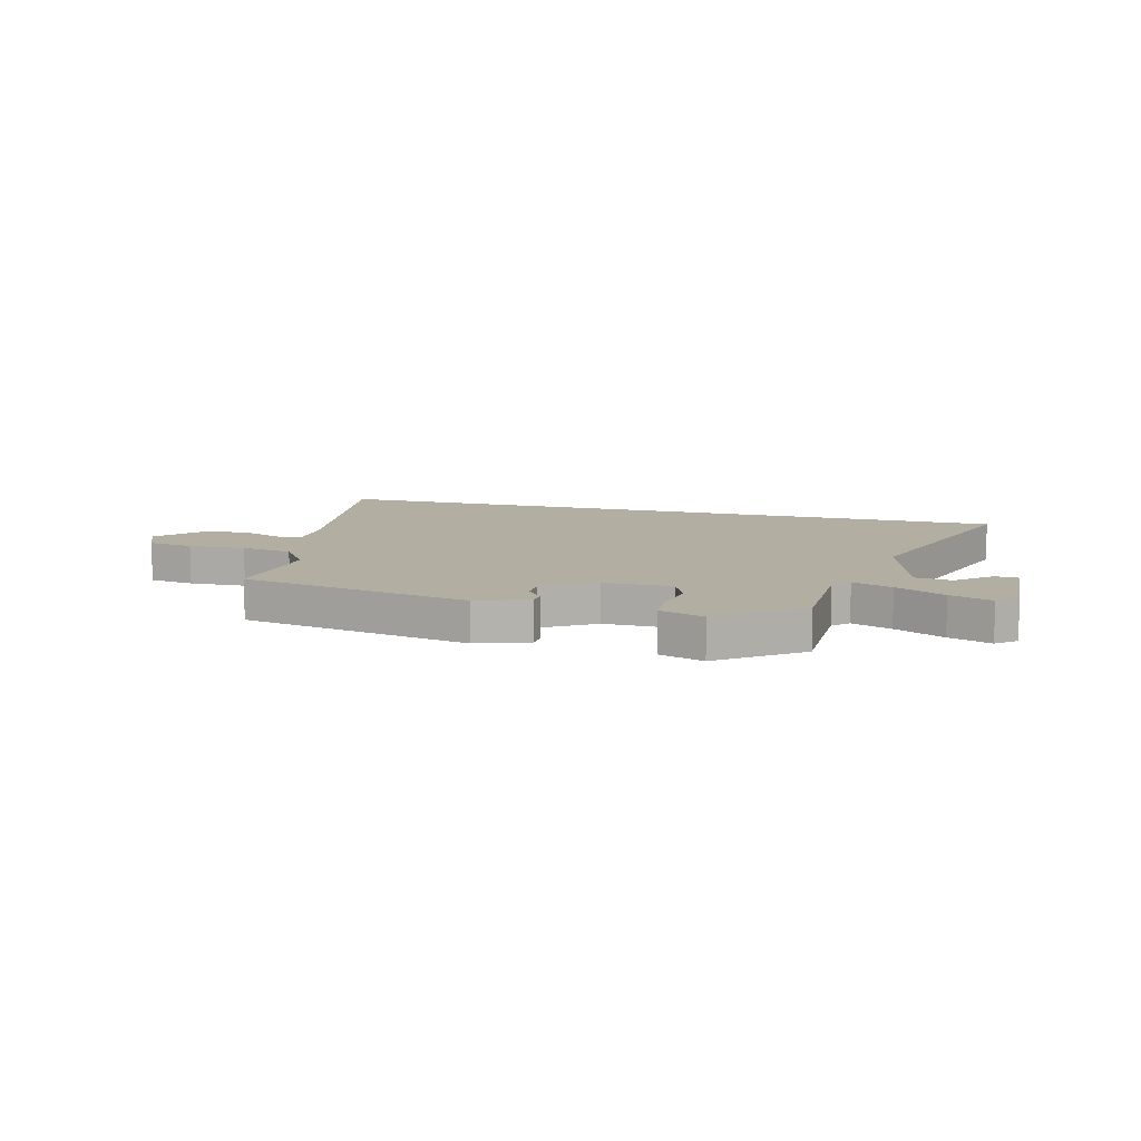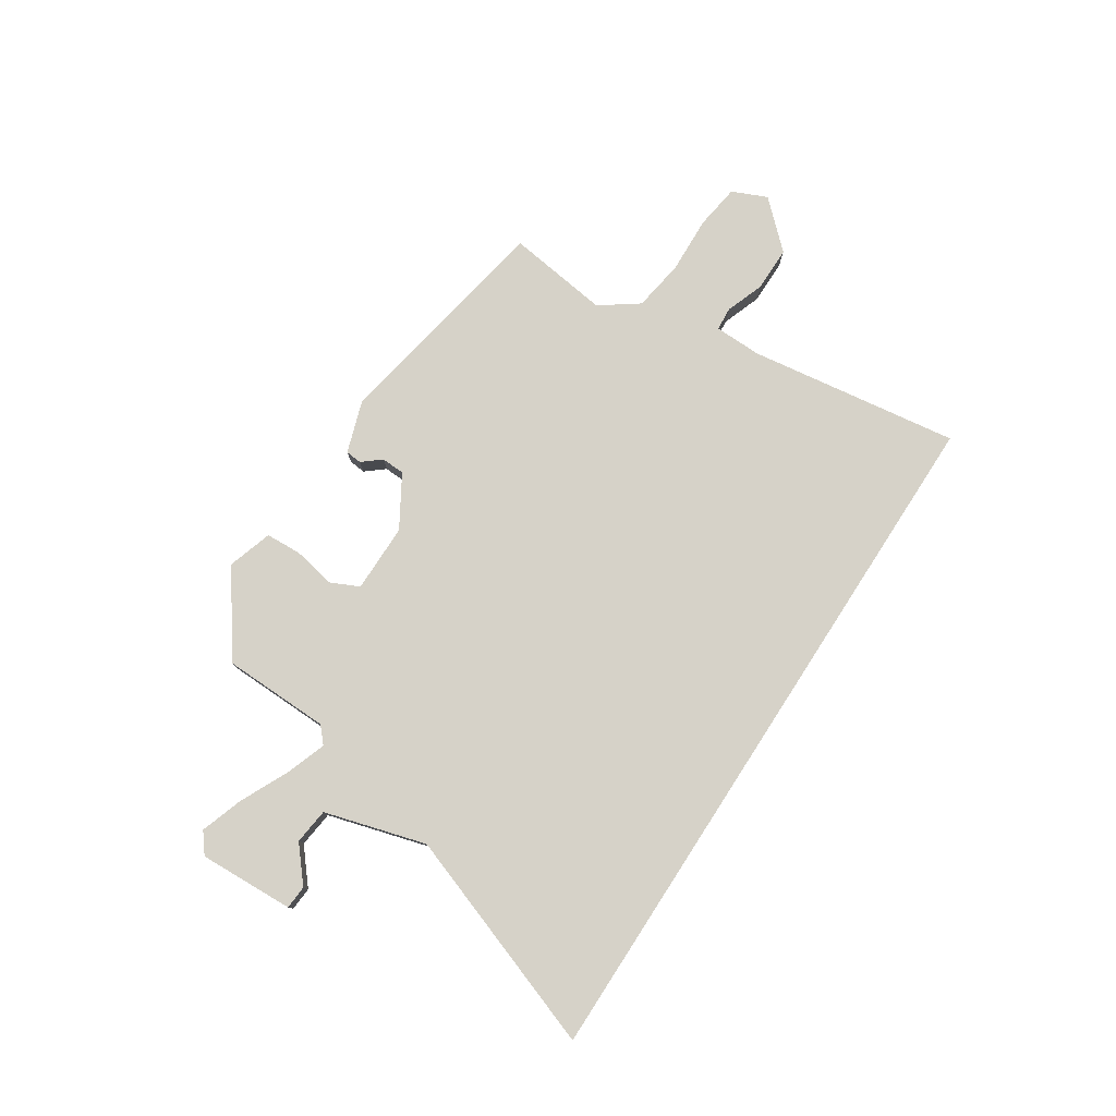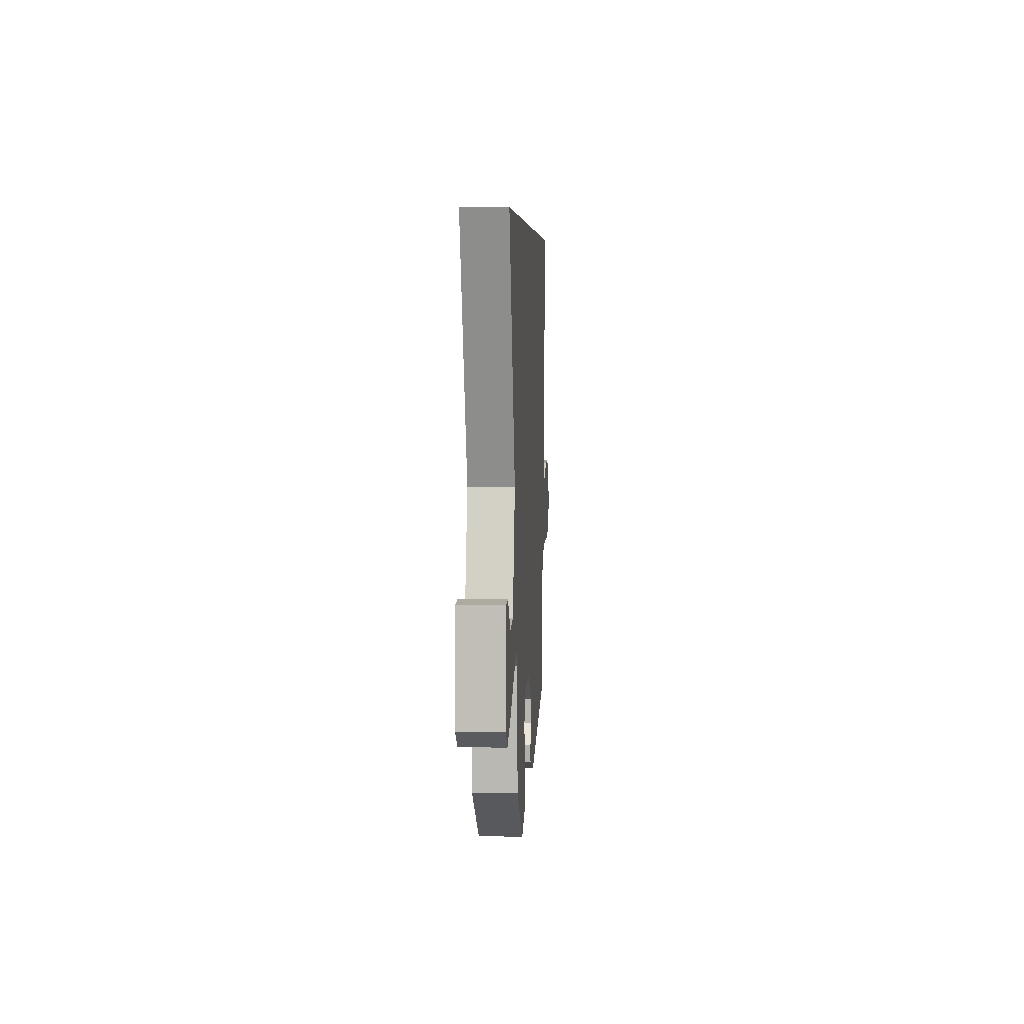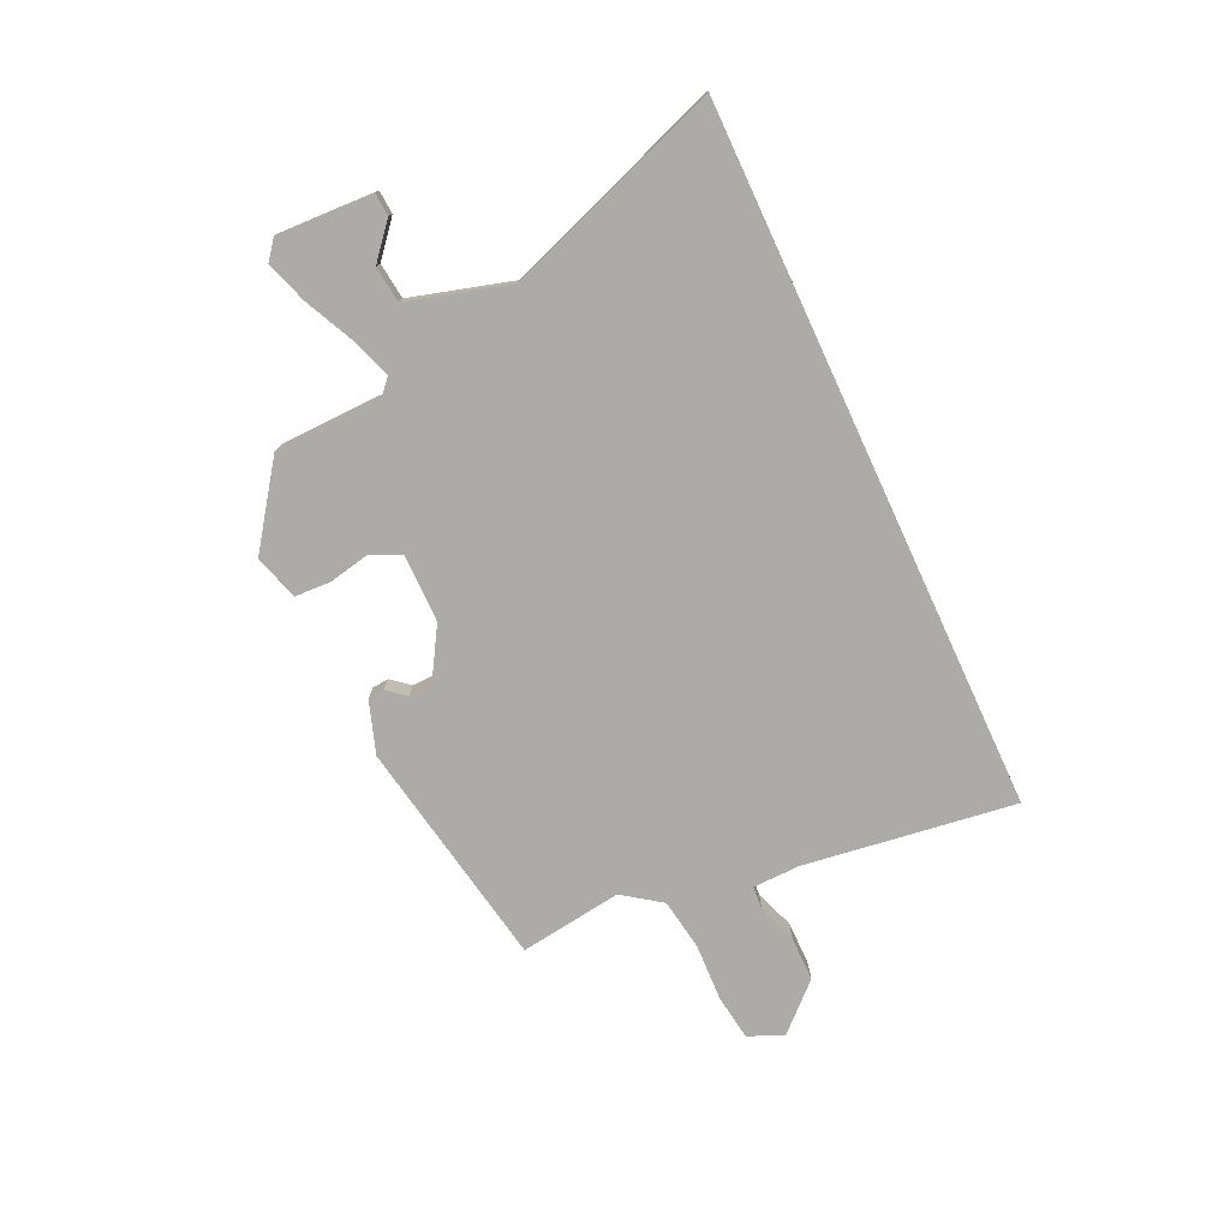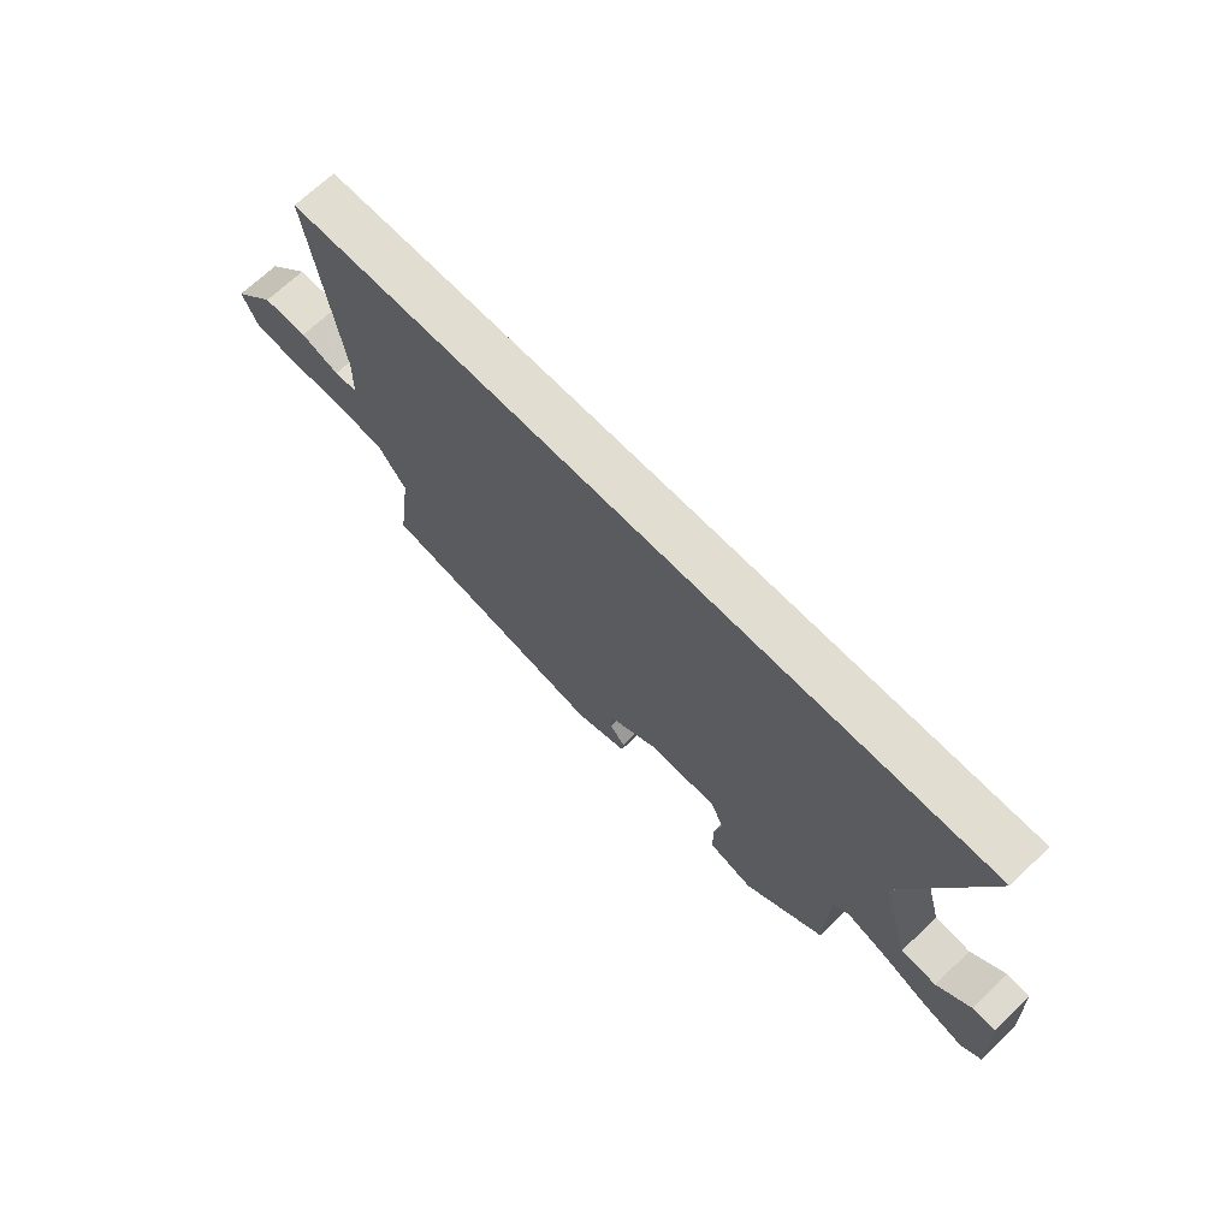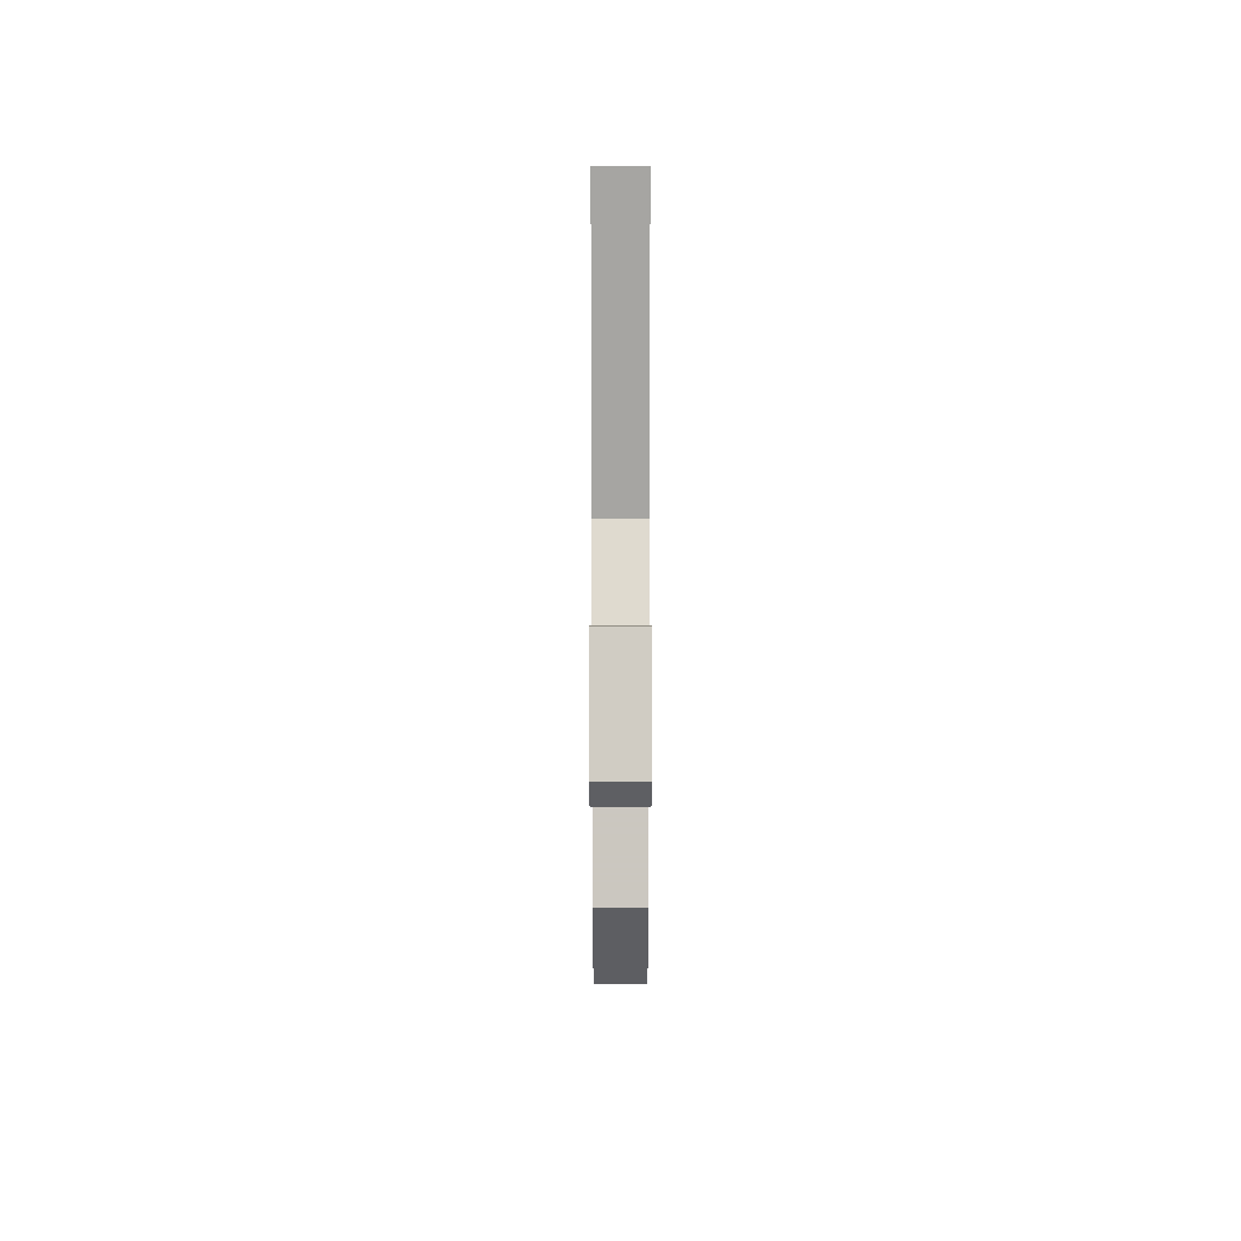
<metadata>
{"format":"obj","ext":"obj","renderer":"f3d","projection":"perspective","resolution":1024,"background":"white","views":[{"elev":10.8,"azim":-165.6,"up":"+Y"},{"elev":78.0,"azim":-57.1,"up":"+Y"},{"elev":5.4,"azim":-86.9,"up":"+Z"},{"elev":-76.5,"azim":-65.2,"up":"+Y"},{"elev":68.6,"azim":-133.9,"up":"+Z"},{"elev":-3.4,"azim":-90.0,"up":"+Z"}]}
</metadata>
<code>
v 0.598 0.07 0.5
v 0.544 0.07 0.113
v 0.546 0.07 0.026
v 0.589 0.07 0.023
v 0.66 0.07 0.049
v 0.742 0.07 0.049
v 0.82 0.07 -0.034
v 0.792 0.07 -0.098
v 0.709 0.07 -0.11
v 0.604 0.07 -0.106
v 0.51 0.07 -0.121
v 0.46 0.07 -0.191
v 0.486 0.07 -0.379
v 0.065 0.07 -0.456
v -0.031 0.07 -0.424
v -0.034 0.07 -0.394
v -0.006 0.07 -0.36
v -0.008 0.07 -0.317
v -0.102 0.07 -0.261
v -0.228 0.07 -0.261
v -0.253 0.07 -0.315
v -0.237 0.07 -0.391
v -0.24 0.07 -0.457
v -0.322 0.07 -0.483
v -0.471 0.07 -0.377
v -0.476 0.07 -0.18
v -0.505 0.07 -0.154
v -0.578 0.07 -0.18
v -0.668 0.07 -0.223
v -0.745 0.07 -0.249
v -0.782 0.07 -0.22
v -0.775 0.07 -0.045
v -0.732 0.07 -0.042
v -0.669 0.07 -0.095
v -0.603 0.07 -0.087
v -0.55 0.07 0.099
v -0.694 0.07 0.5
v 0.598 0 0.5
v 0.544 0 0.113
v 0.546 0 0.026
v 0.589 0 0.023
v 0.66 0 0.049
v 0.742 0 0.049
v 0.82 0 -0.034
v 0.792 0 -0.098
v 0.709 0 -0.11
v 0.604 0 -0.106
v 0.51 0 -0.121
v 0.46 0 -0.191
v 0.486 0 -0.379
v 0.065 0 -0.456
v -0.031 0 -0.424
v -0.034 0 -0.394
v -0.006 0 -0.36
v -0.008 0 -0.317
v -0.102 0 -0.261
v -0.228 0 -0.261
v -0.253 0 -0.315
v -0.237 0 -0.391
v -0.24 0 -0.457
v -0.322 0 -0.483
v -0.471 0 -0.377
v -0.476 0 -0.18
v -0.505 0 -0.154
v -0.578 0 -0.18
v -0.668 0 -0.223
v -0.745 0 -0.249
v -0.782 0 -0.22
v -0.775 0 -0.045
v -0.732 0 -0.042
v -0.669 0 -0.095
v -0.603 0 -0.087
v -0.55 0 0.099
v -0.694 0 0.5
f 36 37 1 2
f 35 36 2 3
f 34 35 3 4
f 31 32 33 34
f 28 29 30 31
f 27 28 31 34
f 23 24 25 26
f 21 22 23 26
f 20 21 26 27
f 19 20 27
f 14 15 16 17
f 12 13 14 17
f 11 12 17 18
f 7 8 9 10
f 7 10 11
f 4 5 6 7
f 4 7 11
f 19 27 34 4
f 4 11 18 19
f 39 38 74 73
f 40 39 73 72
f 41 40 72 71
f 71 70 69 68
f 68 67 66 65
f 71 68 65 64
f 63 62 61 60
f 63 60 59 58
f 64 63 58 57
f 64 57 56
f 54 53 52 51
f 54 51 50 49
f 55 54 49 48
f 47 46 45 44
f 48 47 44
f 44 43 42 41
f 48 44 41
f 41 71 64 56
f 56 55 48 41
f 1 38 39 2
f 2 39 40 3
f 3 40 41 4
f 4 41 42 5
f 5 42 43 6
f 6 43 44 7
f 7 44 45 8
f 8 45 46 9
f 9 46 47 10
f 10 47 48 11
f 11 48 49 12
f 12 49 50 13
f 13 50 51 14
f 14 51 52 15
f 15 52 53 16
f 16 53 54 17
f 17 54 55 18
f 18 55 56 19
f 19 56 57 20
f 20 57 58 21
f 21 58 59 22
f 22 59 60 23
f 23 60 61 24
f 24 61 62 25
f 25 62 63 26
f 26 63 64 27
f 27 64 65 28
f 28 65 66 29
f 29 66 67 30
f 30 67 68 31
f 31 68 69 32
f 32 69 70 33
f 33 70 71 34
f 34 71 72 35
f 35 72 73 36
f 36 73 74 37
f 37 74 38 1

</code>
